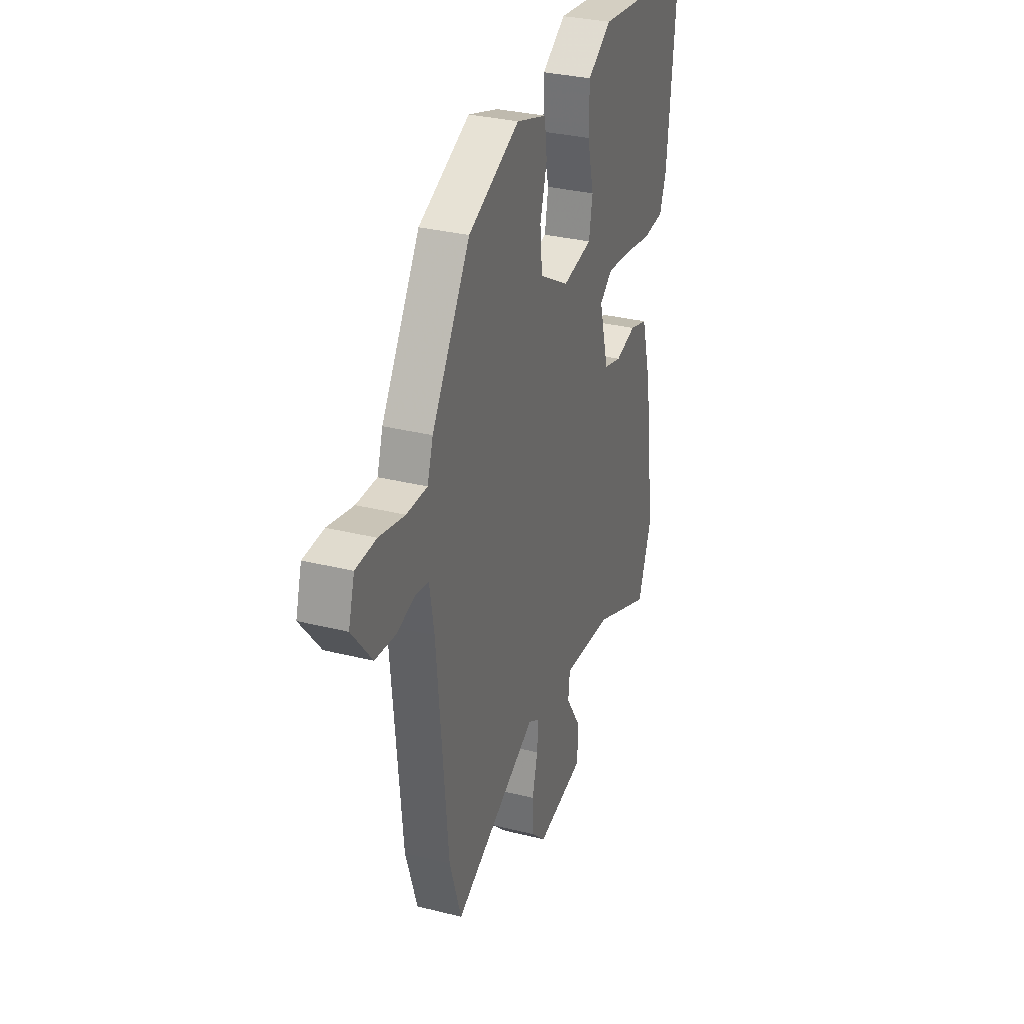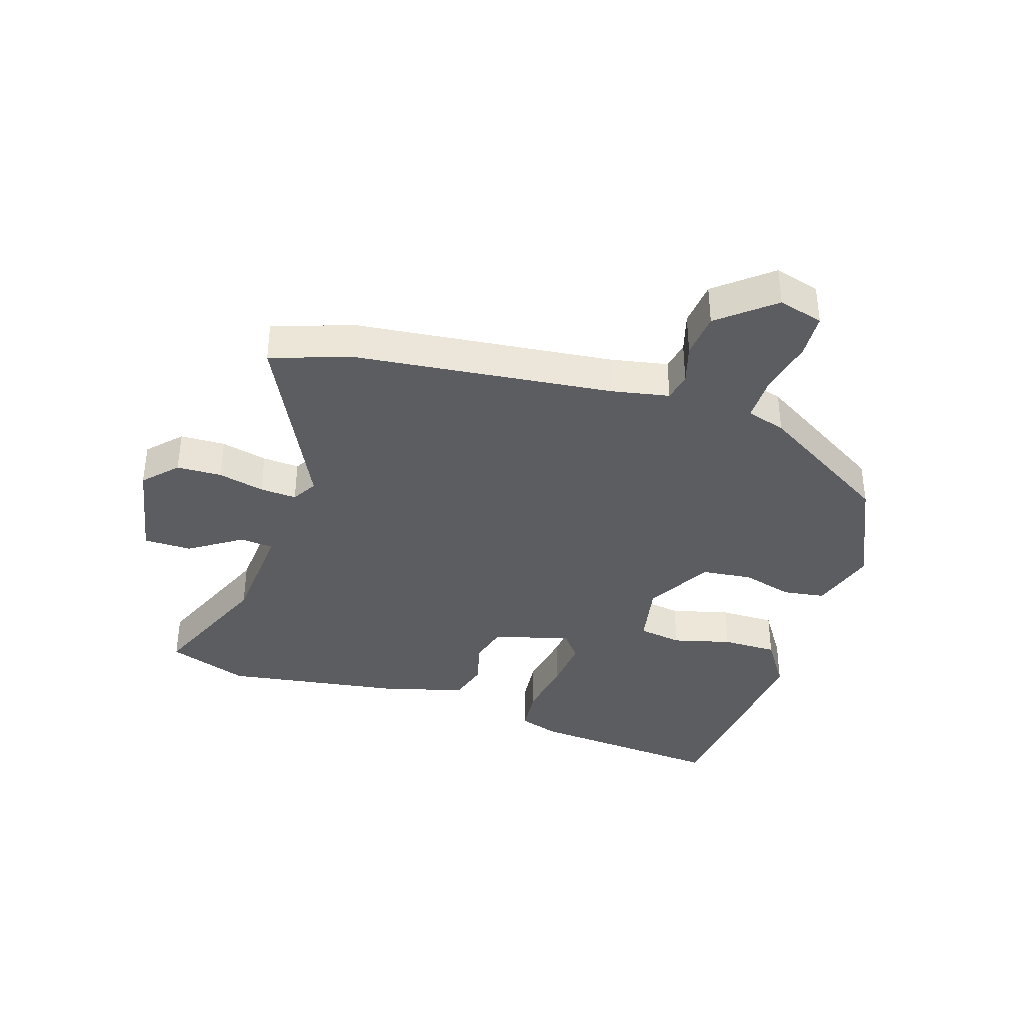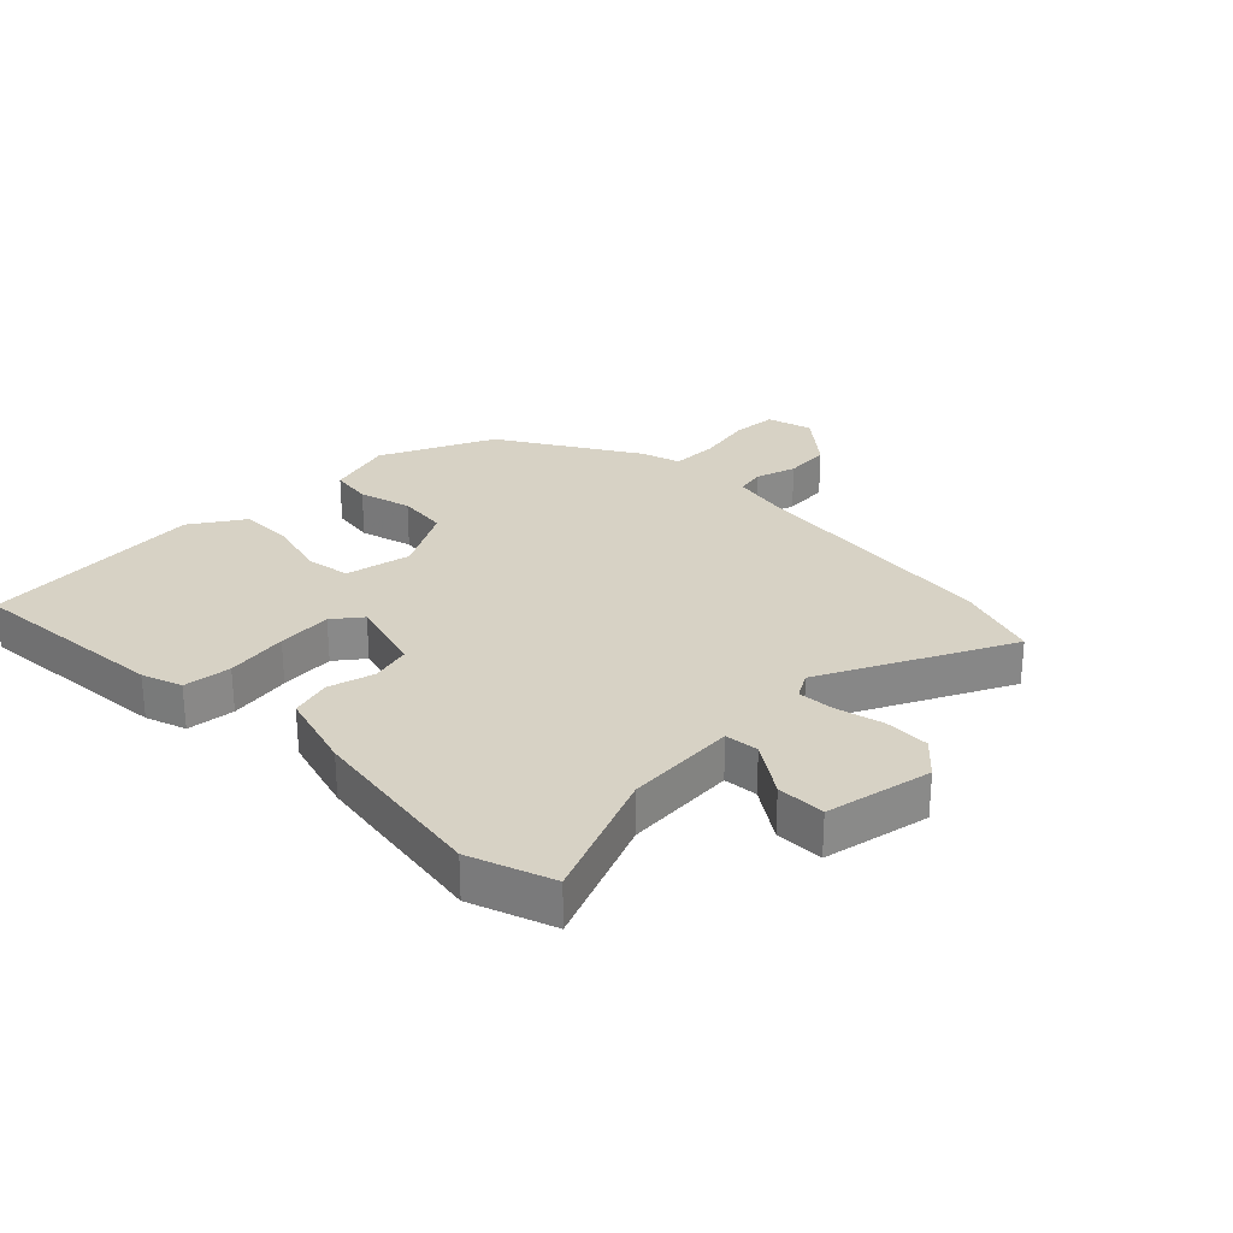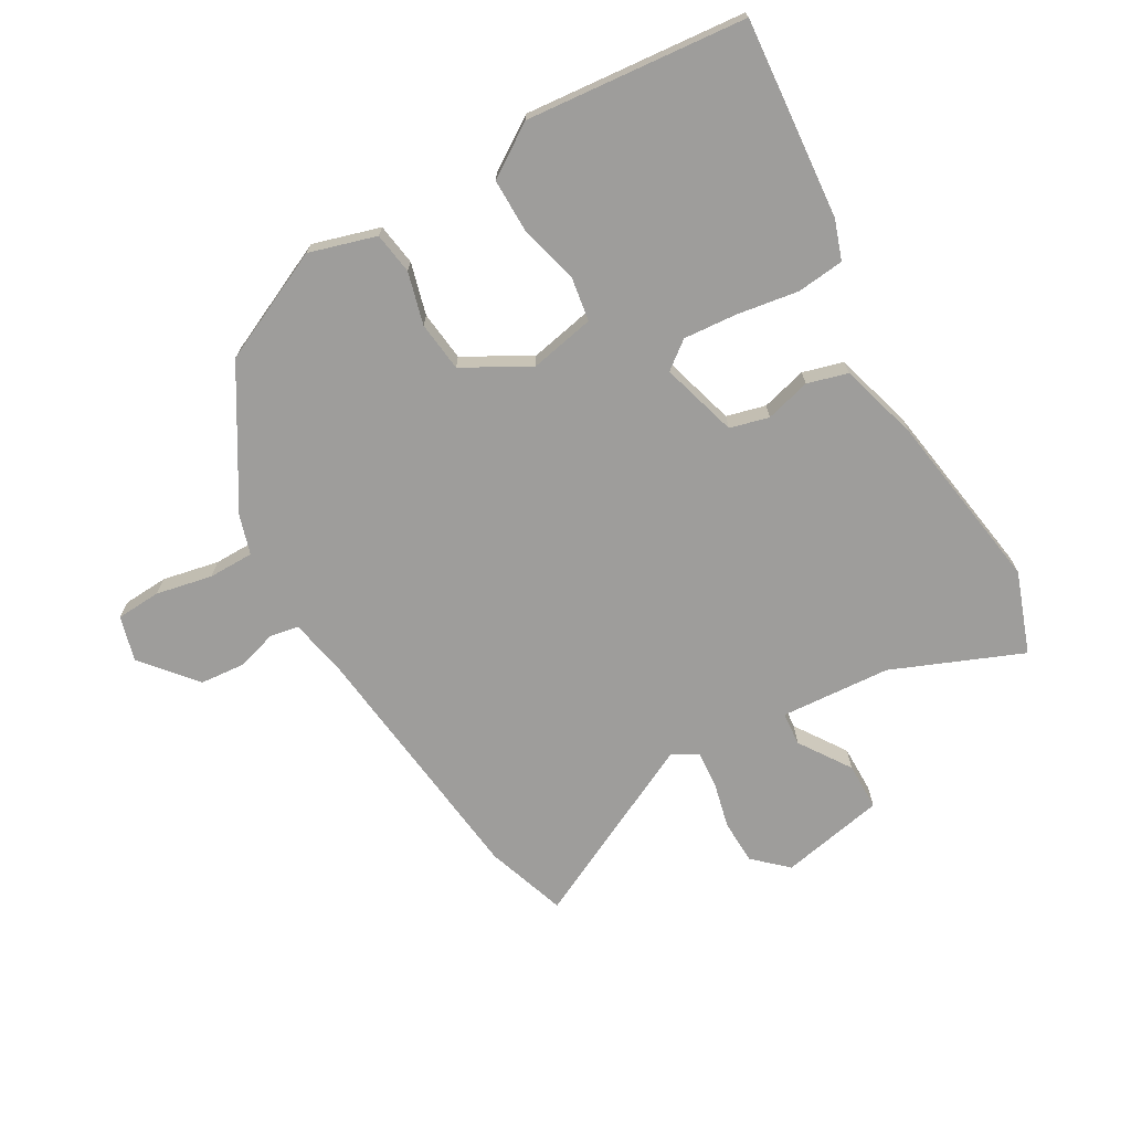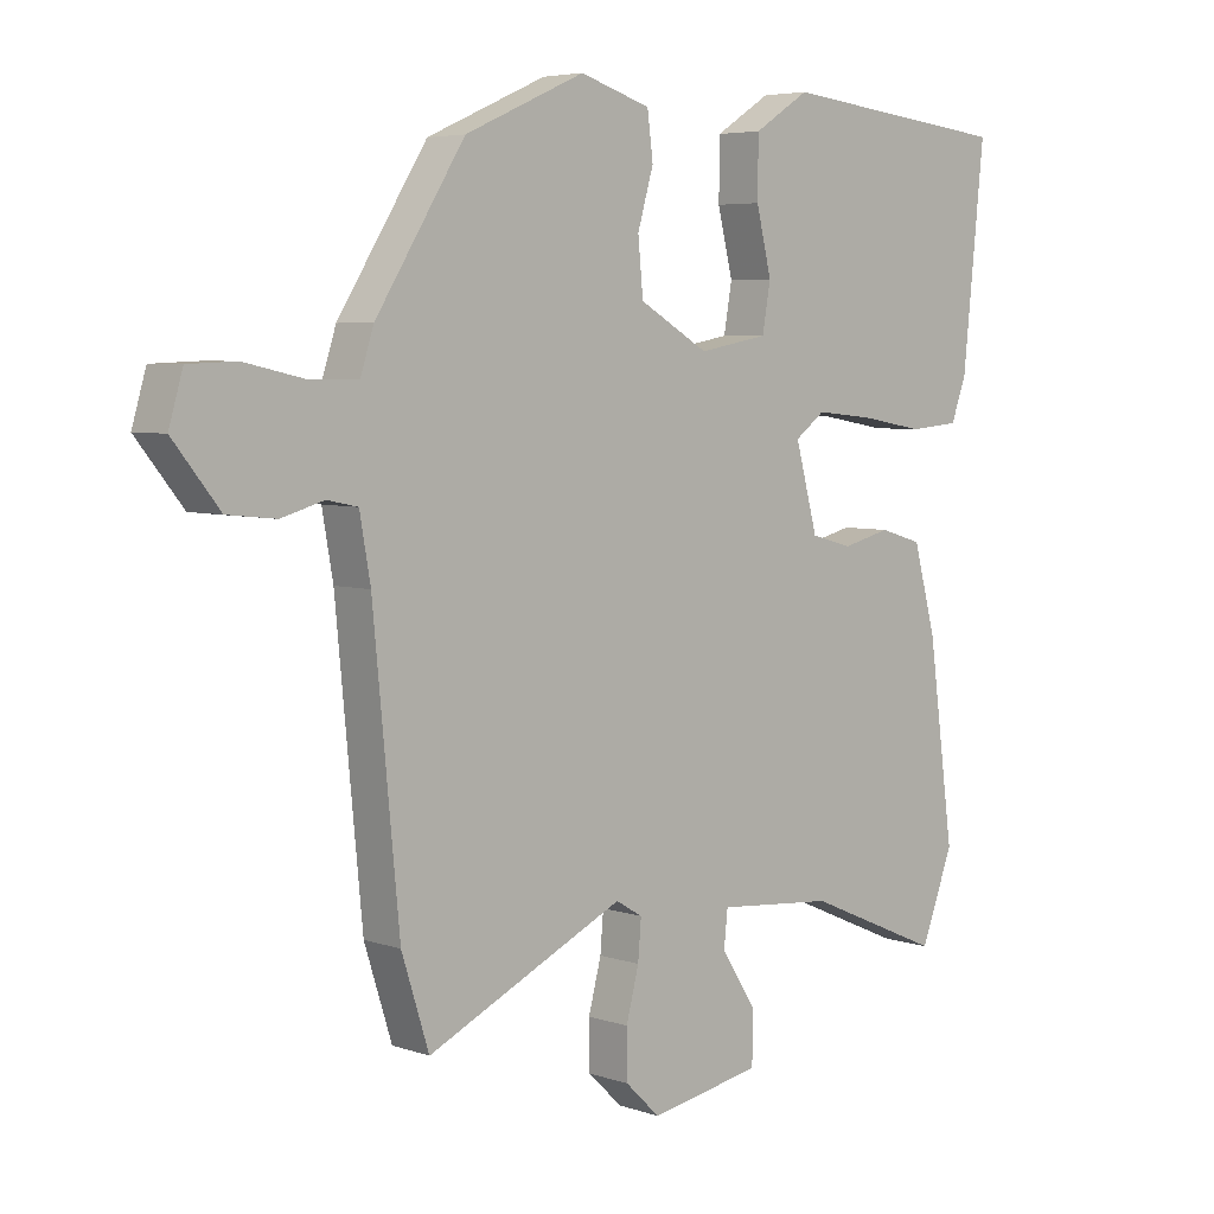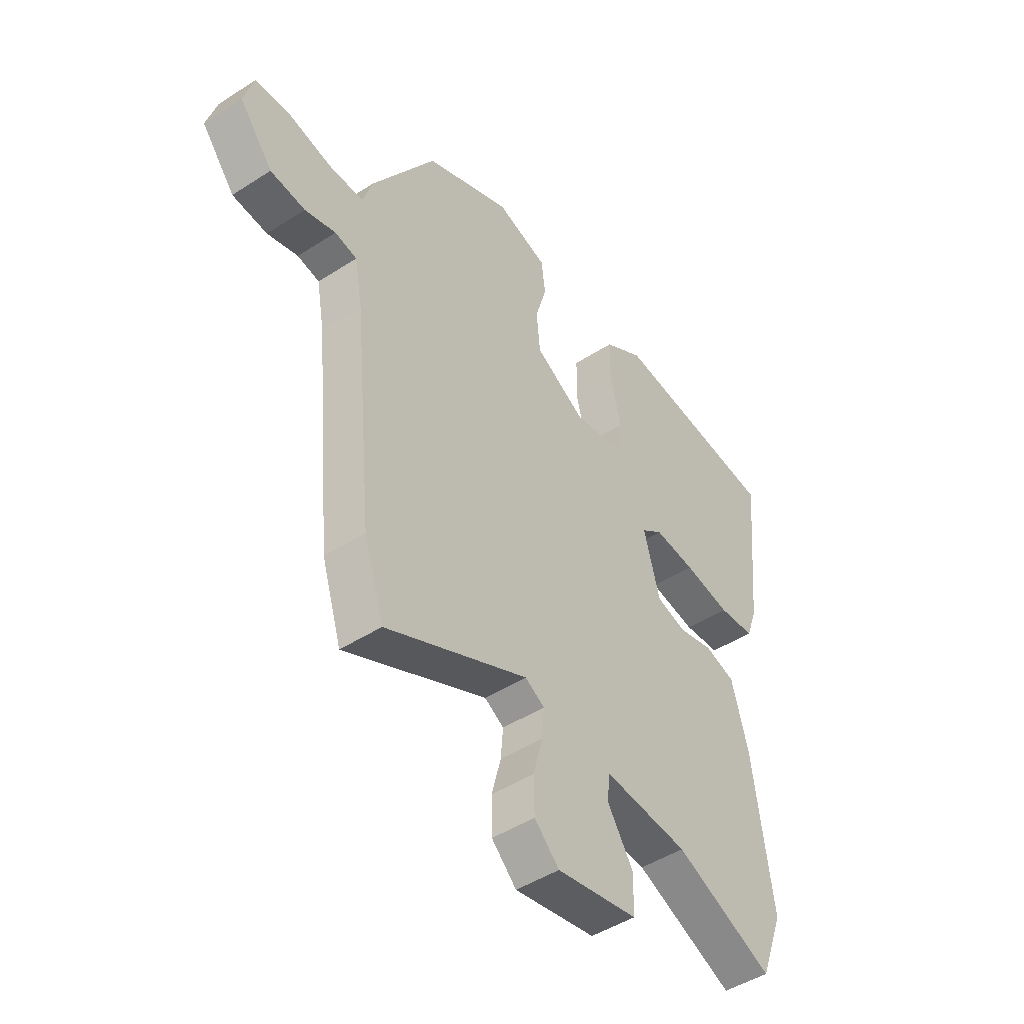
<metadata>
{"format":"obj","ext":"obj","renderer":"f3d","projection":"perspective","resolution":1024,"background":"white","views":[{"elev":31.5,"azim":-70.4,"up":"+Z"},{"elev":-37.2,"azim":-106.9,"up":"+Y"},{"elev":27.3,"azim":136.2,"up":"+Y"},{"elev":-70.4,"azim":30.9,"up":"+Y"},{"elev":5.2,"azim":-43.5,"up":"+Z"},{"elev":-46.9,"azim":-53.7,"up":"+Z"}]}
</metadata>
<code>
v -0.395 0.07 0.46
v -0.207 0.07 0.543
v -0.096 0.07 0.508
v -0.087 0.07 0.438
v -0.112 0.07 0.352
v -0.104 0.07 0.268
v 0.005 0.07 0.205
v 0.114 0.07 0.225
v 0.127 0.07 0.298
v 0.103 0.07 0.396
v 0.104 0.07 0.488
v 0.191 0.07 0.543
v 0.558 0.07 0.502
v 0.524 0.07 0.17
v 0.5 0.07 0.104
v 0.421 0.07 0.097
v 0.319 0.07 0.115
v 0.229 0.07 0.124
v 0.182 0.07 0.089
v 0.217 0.07 -0.04
v 0.282 0.07 -0.058
v 0.358 0.07 -0.039
v 0.425 0.07 -0.059
v 0.461 0.07 -0.192
v 0.502 0.07 -0.495
v 0.451 0.07 -0.63
v 0.236 0.07 -0.537
v 0.052 0.07 -0.521
v 0.046 0.07 -0.577
v 0.102 0.07 -0.664
v 0.1 0.07 -0.744
v -0.076 0.07 -0.776
v -0.13 0.07 -0.724
v -0.131 0.07 -0.649
v -0.111 0.07 -0.572
v -0.106 0.07 -0.511
v -0.148 0.07 -0.486
v -0.458 0.07 -0.632
v -0.501 0.07 -0.496
v -0.542 0.07 -0.068
v -0.559 0.07 0.028
v -0.607 0.07 0.038
v -0.674 0.07 0.019
v -0.75 0.07 0.027
v -0.823 0.07 0.118
v -0.801 0.07 0.193
v -0.726 0.07 0.196
v -0.632 0.07 0.175
v -0.556 0.07 0.174
v -0.535 0.07 0.239
v -0.395 0 0.46
v -0.207 0 0.543
v -0.096 0 0.508
v -0.087 0 0.438
v -0.112 0 0.352
v -0.104 0 0.268
v 0.005 0 0.205
v 0.114 0 0.225
v 0.127 0 0.298
v 0.103 0 0.396
v 0.104 0 0.488
v 0.191 0 0.543
v 0.558 0 0.502
v 0.524 0 0.17
v 0.5 0 0.104
v 0.421 0 0.097
v 0.319 0 0.115
v 0.229 0 0.124
v 0.182 0 0.089
v 0.217 0 -0.04
v 0.282 0 -0.058
v 0.358 0 -0.039
v 0.425 0 -0.059
v 0.461 0 -0.192
v 0.502 0 -0.495
v 0.451 0 -0.63
v 0.236 0 -0.537
v 0.052 0 -0.521
v 0.046 0 -0.577
v 0.102 0 -0.664
v 0.1 0 -0.744
v -0.076 0 -0.776
v -0.13 0 -0.724
v -0.131 0 -0.649
v -0.111 0 -0.572
v -0.106 0 -0.511
v -0.148 0 -0.486
v -0.458 0 -0.632
v -0.501 0 -0.496
v -0.542 0 -0.068
v -0.559 0 0.028
v -0.607 0 0.038
v -0.674 0 0.019
v -0.75 0 0.027
v -0.823 0 0.118
v -0.801 0 0.193
v -0.726 0 0.196
v -0.632 0 0.175
v -0.556 0 0.174
v -0.535 0 0.239
f 49 50 1 2
f 45 46 47 48
f 45 48 49
f 42 43 44 45
f 41 42 45 49
f 40 41 49 2
f 37 38 39 40
f 36 37 40 2
f 32 33 34 35
f 32 35 36
f 29 30 31 32
f 28 29 32 36
f 24 25 26 27
f 24 27 28
f 21 22 23 24
f 20 21 24 28
f 19 20 28 36
f 14 15 16 17
f 14 17 18
f 13 14 18
f 12 13 18 19
f 9 10 11 12
f 8 9 12 19
f 2 3 4 5
f 2 5 6
f 36 2 6
f 7 8 19 36
f 6 7 36
f 52 51 100 99
f 98 97 96 95
f 99 98 95
f 95 94 93 92
f 99 95 92 91
f 52 99 91 90
f 90 89 88 87
f 52 90 87 86
f 85 84 83 82
f 86 85 82
f 82 81 80 79
f 86 82 79 78
f 77 76 75 74
f 78 77 74
f 74 73 72 71
f 78 74 71 70
f 86 78 70 69
f 67 66 65 64
f 68 67 64
f 68 64 63
f 69 68 63 62
f 62 61 60 59
f 69 62 59 58
f 55 54 53 52
f 56 55 52
f 56 52 86
f 86 69 58 57
f 86 57 56
f 1 51 52 2
f 2 52 53 3
f 3 53 54 4
f 4 54 55 5
f 5 55 56 6
f 6 56 57 7
f 7 57 58 8
f 8 58 59 9
f 9 59 60 10
f 10 60 61 11
f 11 61 62 12
f 12 62 63 13
f 13 63 64 14
f 14 64 65 15
f 15 65 66 16
f 16 66 67 17
f 17 67 68 18
f 18 68 69 19
f 19 69 70 20
f 20 70 71 21
f 21 71 72 22
f 22 72 73 23
f 23 73 74 24
f 24 74 75 25
f 25 75 76 26
f 26 76 77 27
f 27 77 78 28
f 28 78 79 29
f 29 79 80 30
f 30 80 81 31
f 31 81 82 32
f 32 82 83 33
f 33 83 84 34
f 34 84 85 35
f 35 85 86 36
f 36 86 87 37
f 37 87 88 38
f 38 88 89 39
f 39 89 90 40
f 40 90 91 41
f 41 91 92 42
f 42 92 93 43
f 43 93 94 44
f 44 94 95 45
f 45 95 96 46
f 46 96 97 47
f 47 97 98 48
f 48 98 99 49
f 49 99 100 50
f 50 100 51 1

</code>
